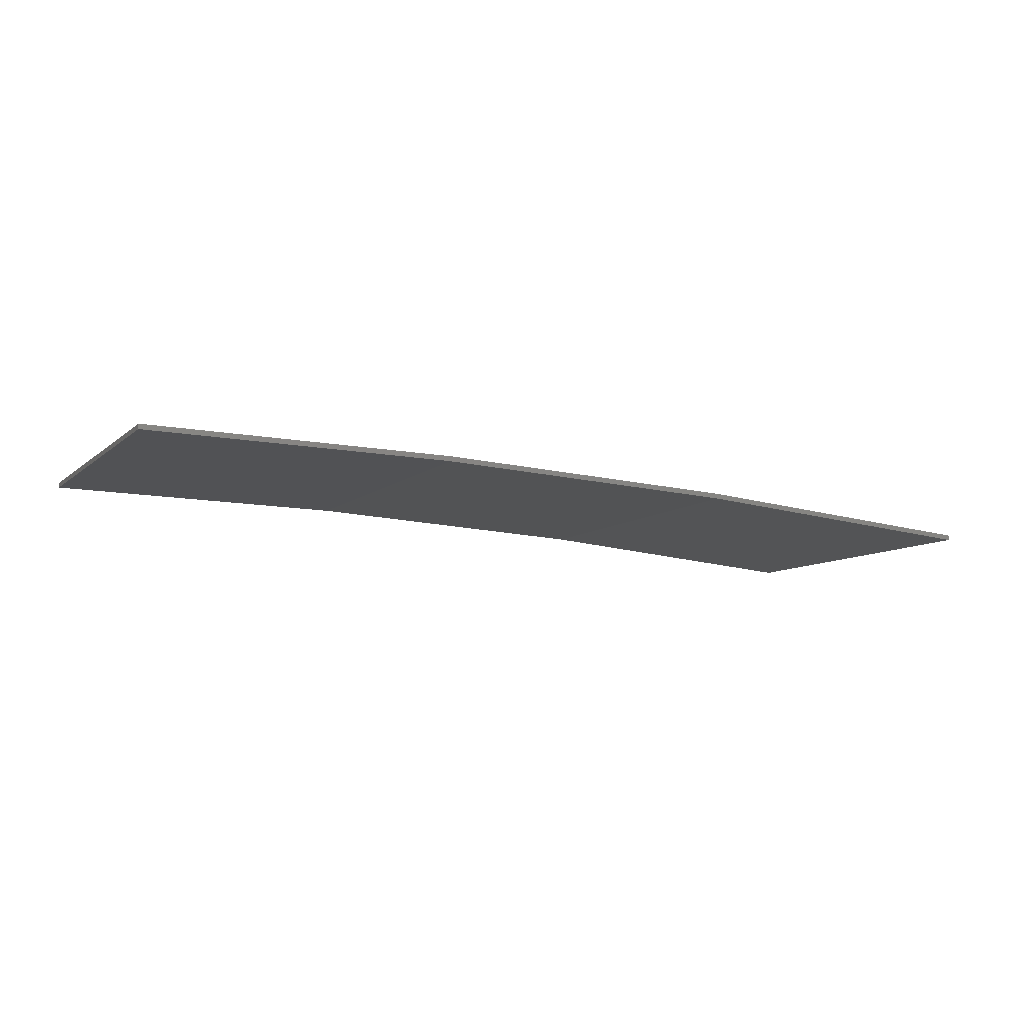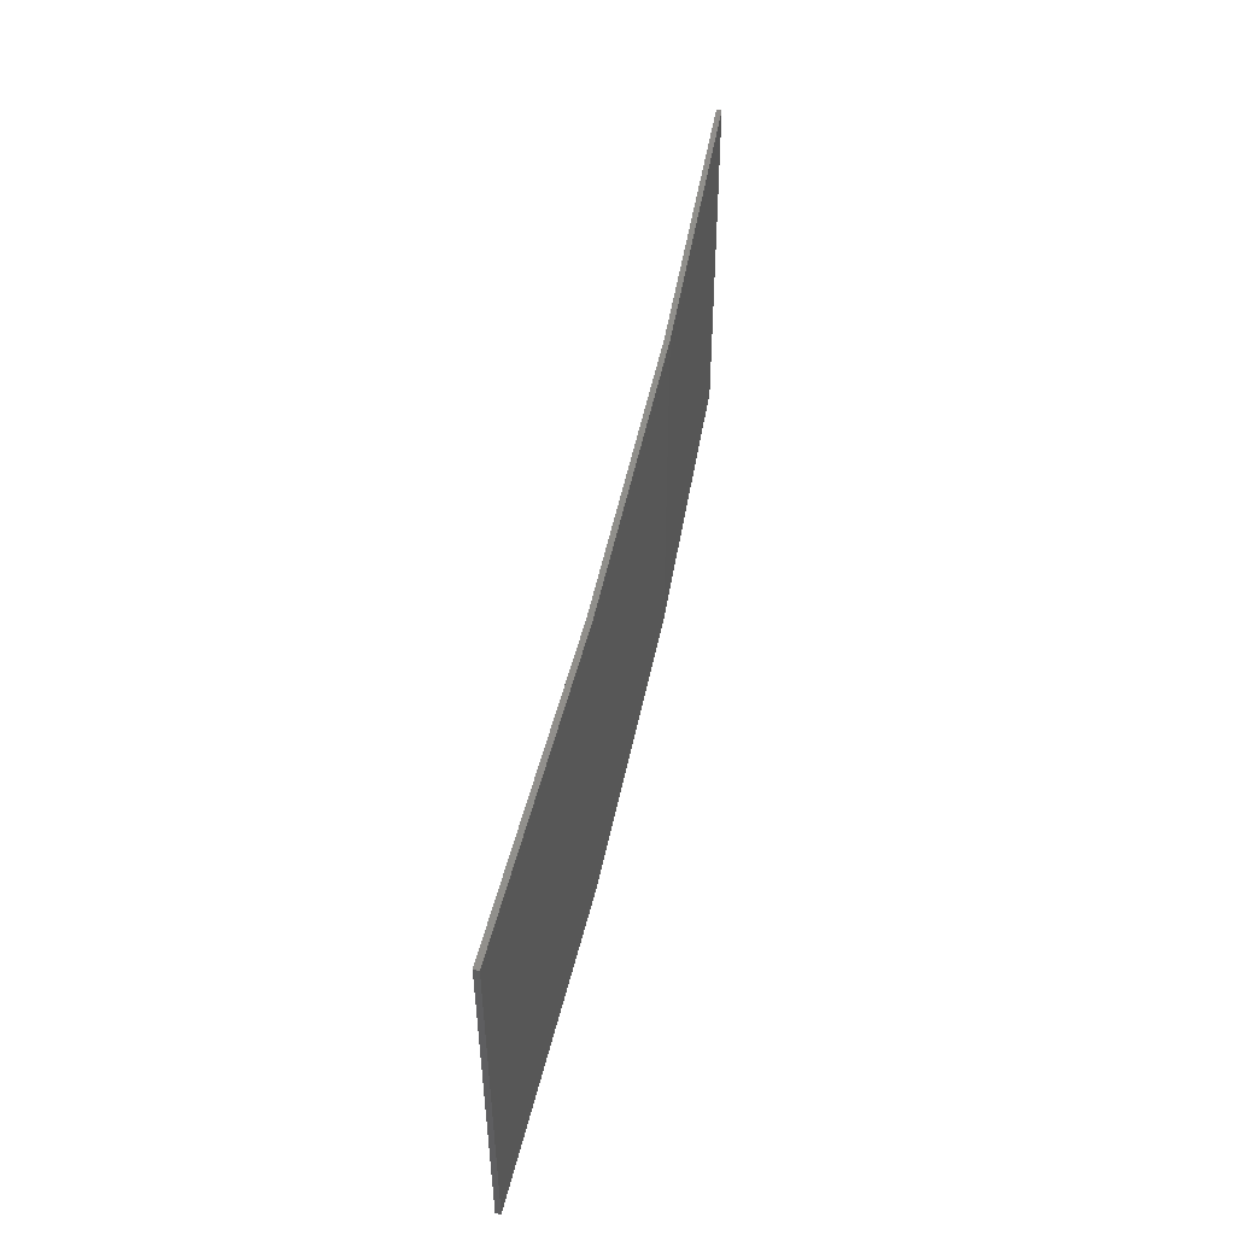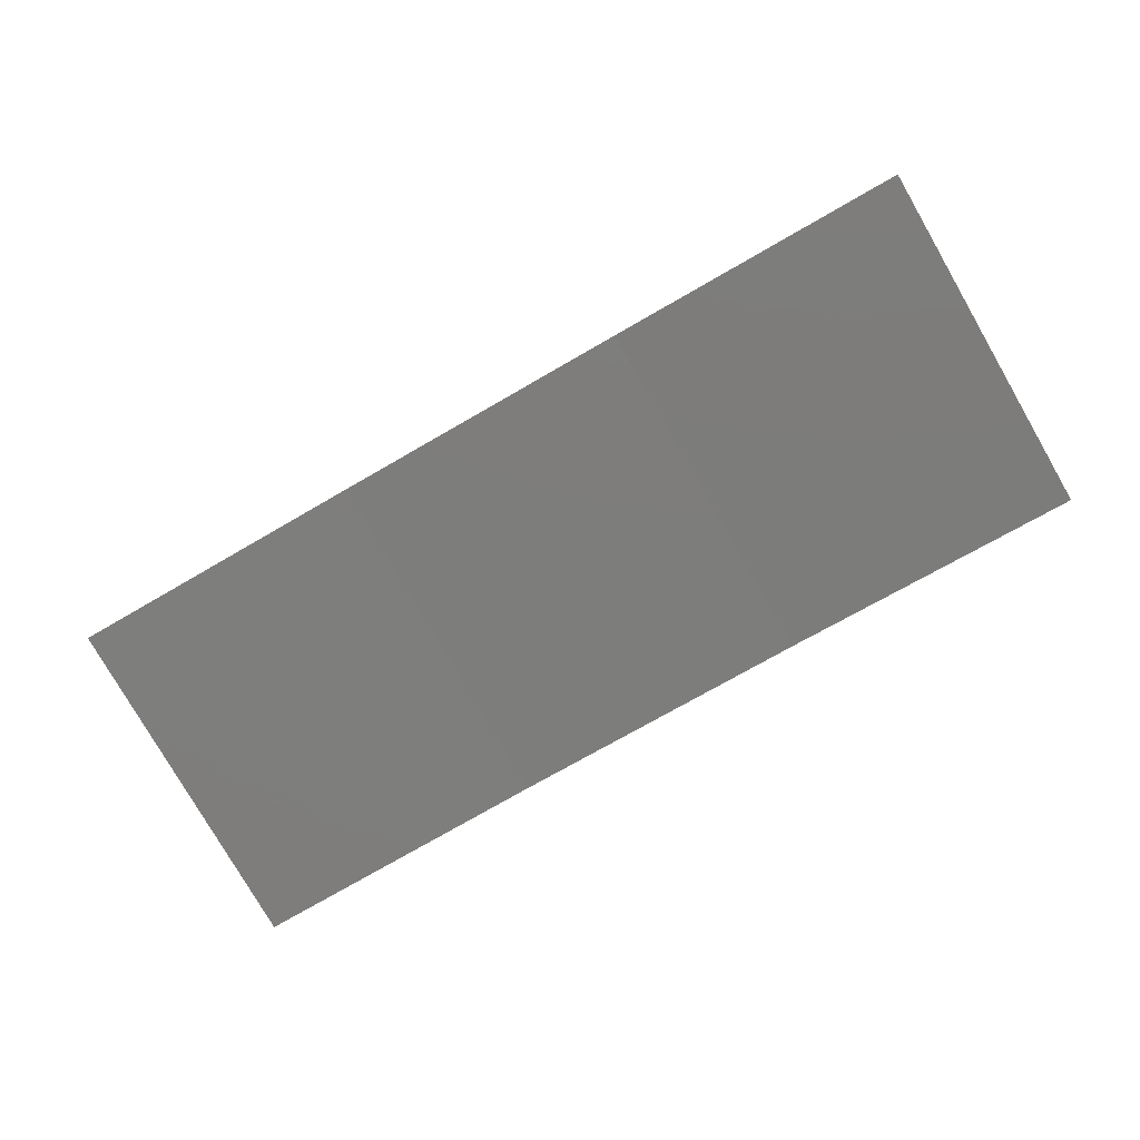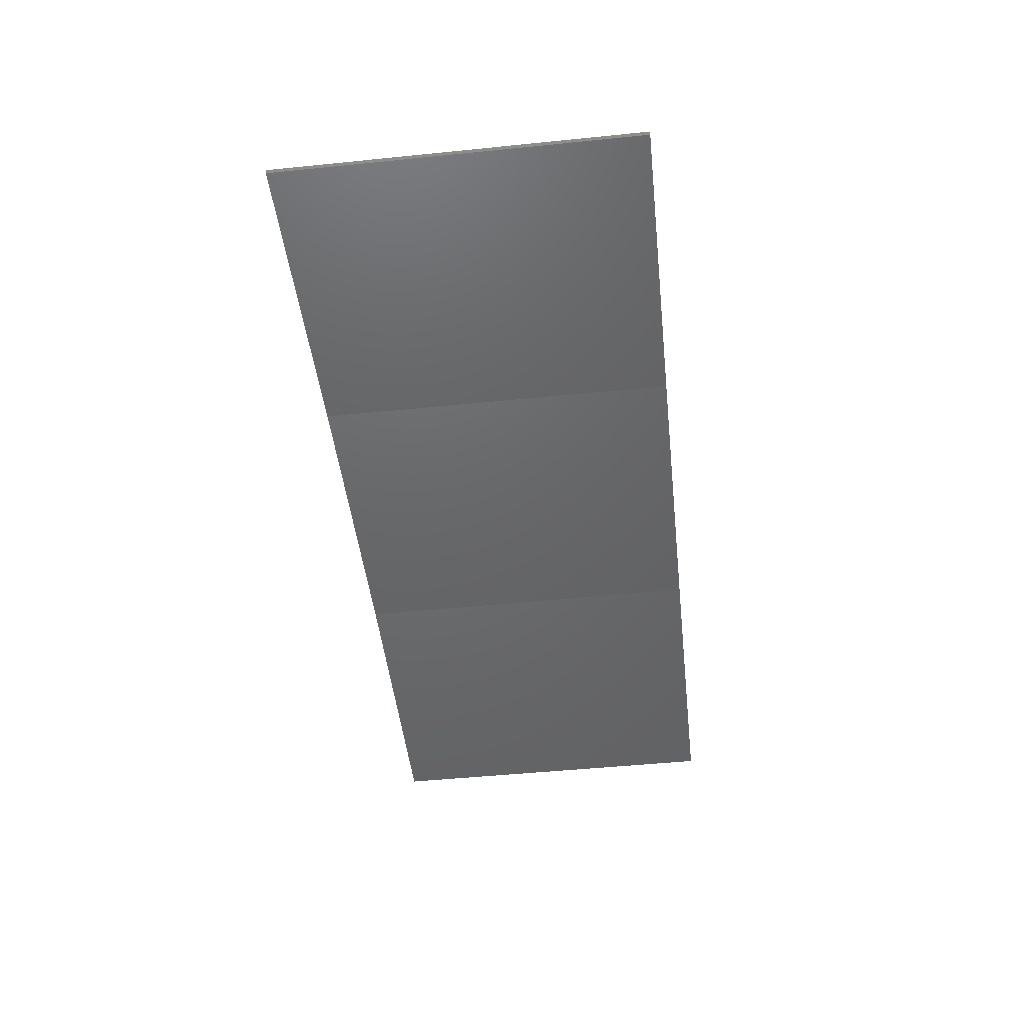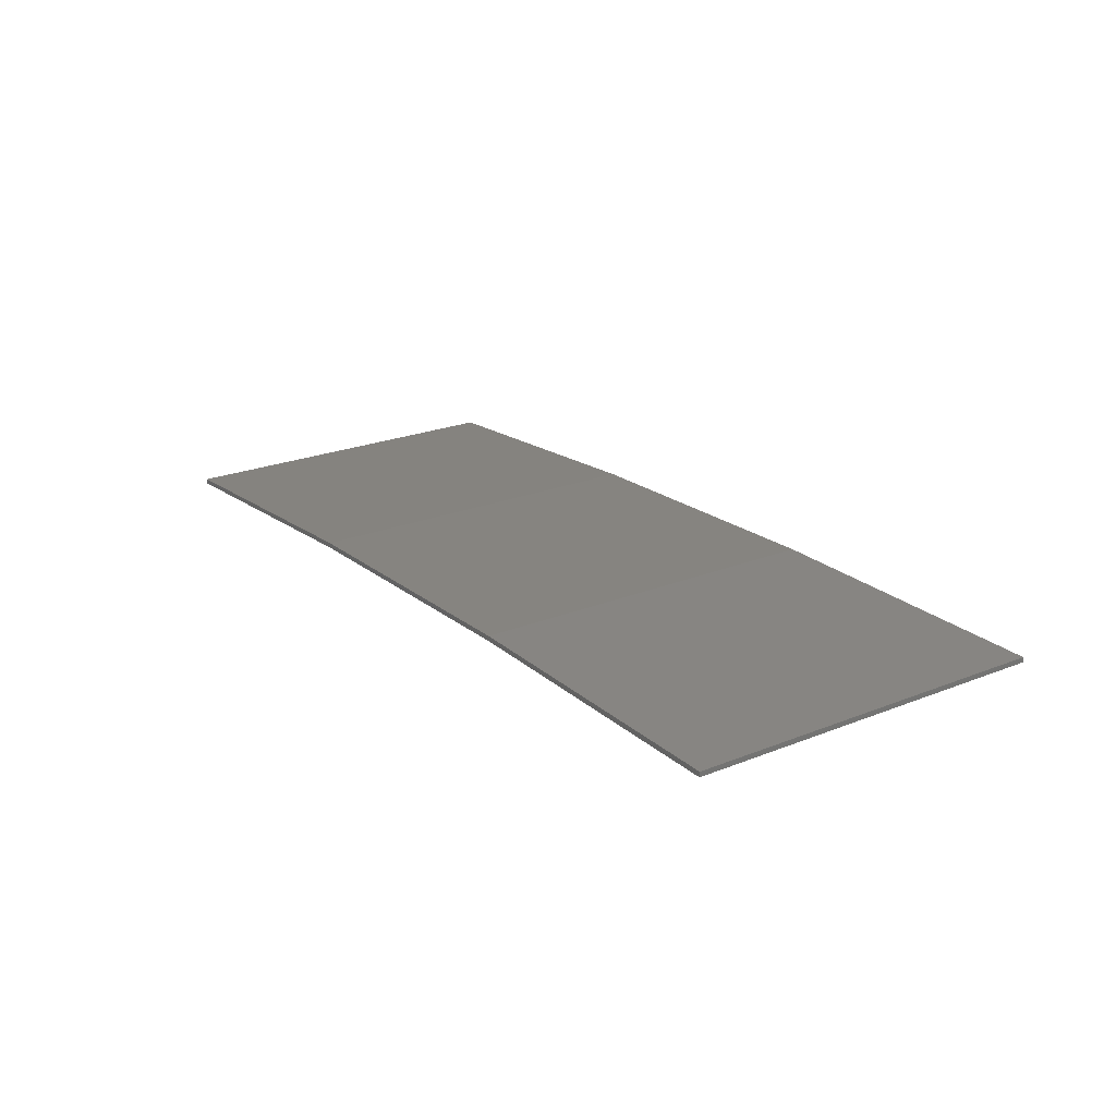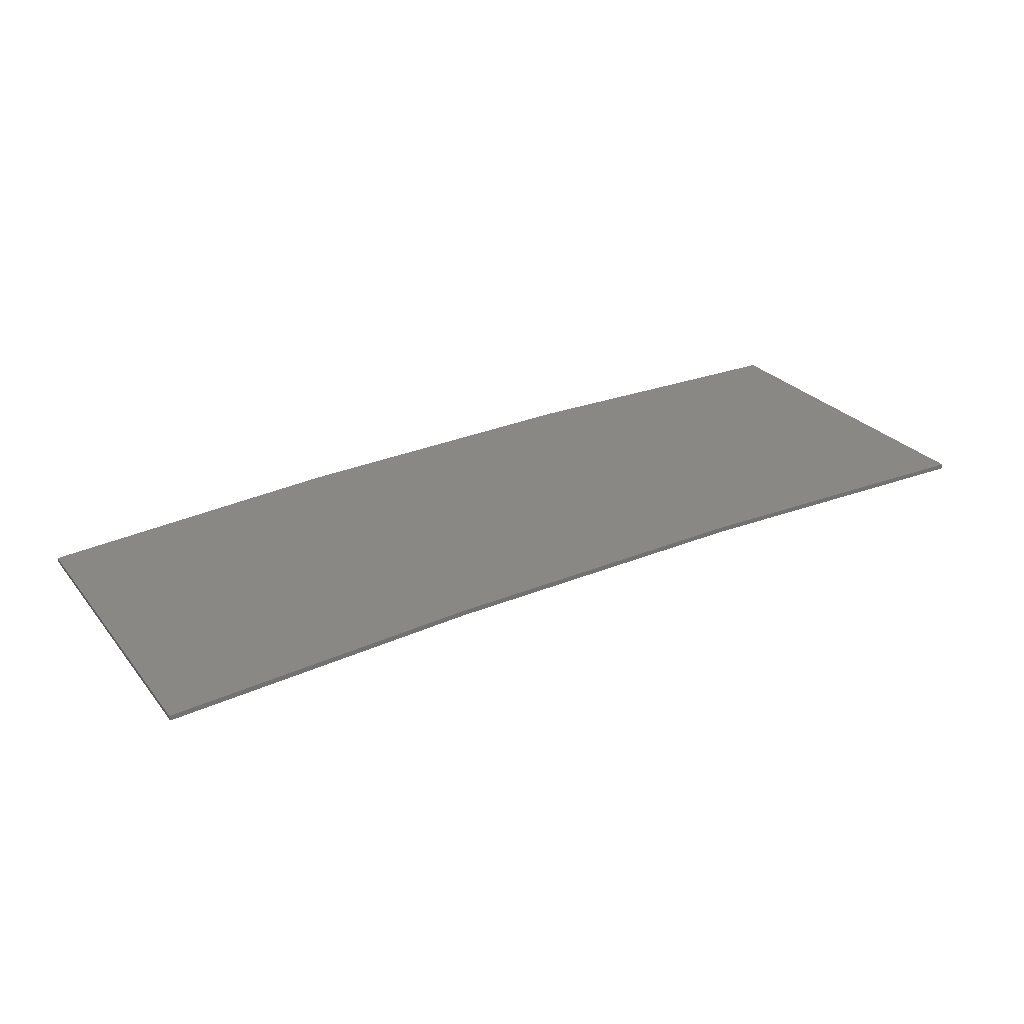
<metadata>
{"format":"stl","ext":"stl","renderer":"f3d","projection":"perspective","resolution":1024,"background":"white","views":[{"elev":-8.6,"azim":-25.7,"up":"+Y"},{"elev":49.9,"azim":98.6,"up":"+Z"},{"elev":-78.5,"azim":30.0,"up":"+Y"},{"elev":-49.5,"azim":96.4,"up":"+Y"},{"elev":23.2,"azim":-124.1,"up":"+Y"},{"elev":26.0,"azim":150.6,"up":"+Y"}]}
</metadata>
<code>
# stl→obj: 16 verts, 28 faces
v 0.6064 4.301 -183.6
v 0.6064 4.301 -180
v 3.671 4.249 -180
v 3.671 4.249 -183.6
v 6.733 4.091 -180
v 6.733 4.091 -183.6
v 9.787 3.83 -180
v 9.787 3.83 -183.6
v 9.782 3.781 -180
v 9.782 3.781 -183.6
v 0.6064 4.251 -180
v 0.6064 4.251 -183.6
v 3.67 4.199 -180
v 3.67 4.199 -183.6
v 6.73 4.042 -183.6
v 6.73 4.042 -180
f 1 2 3
f 4 3 5
f 4 1 3
f 6 5 7
f 6 4 5
f 8 6 7
f 8 7 9
f 10 8 9
f 11 12 13
f 12 14 13
f 13 15 16
f 16 15 9
f 14 15 13
f 15 10 9
f 12 11 2
f 1 12 2
f 15 6 10
f 10 6 8
f 14 4 15
f 15 4 6
f 12 1 14
f 14 1 4
f 16 9 7
f 5 16 7
f 13 16 5
f 3 13 5
f 11 13 3
f 2 11 3

</code>
